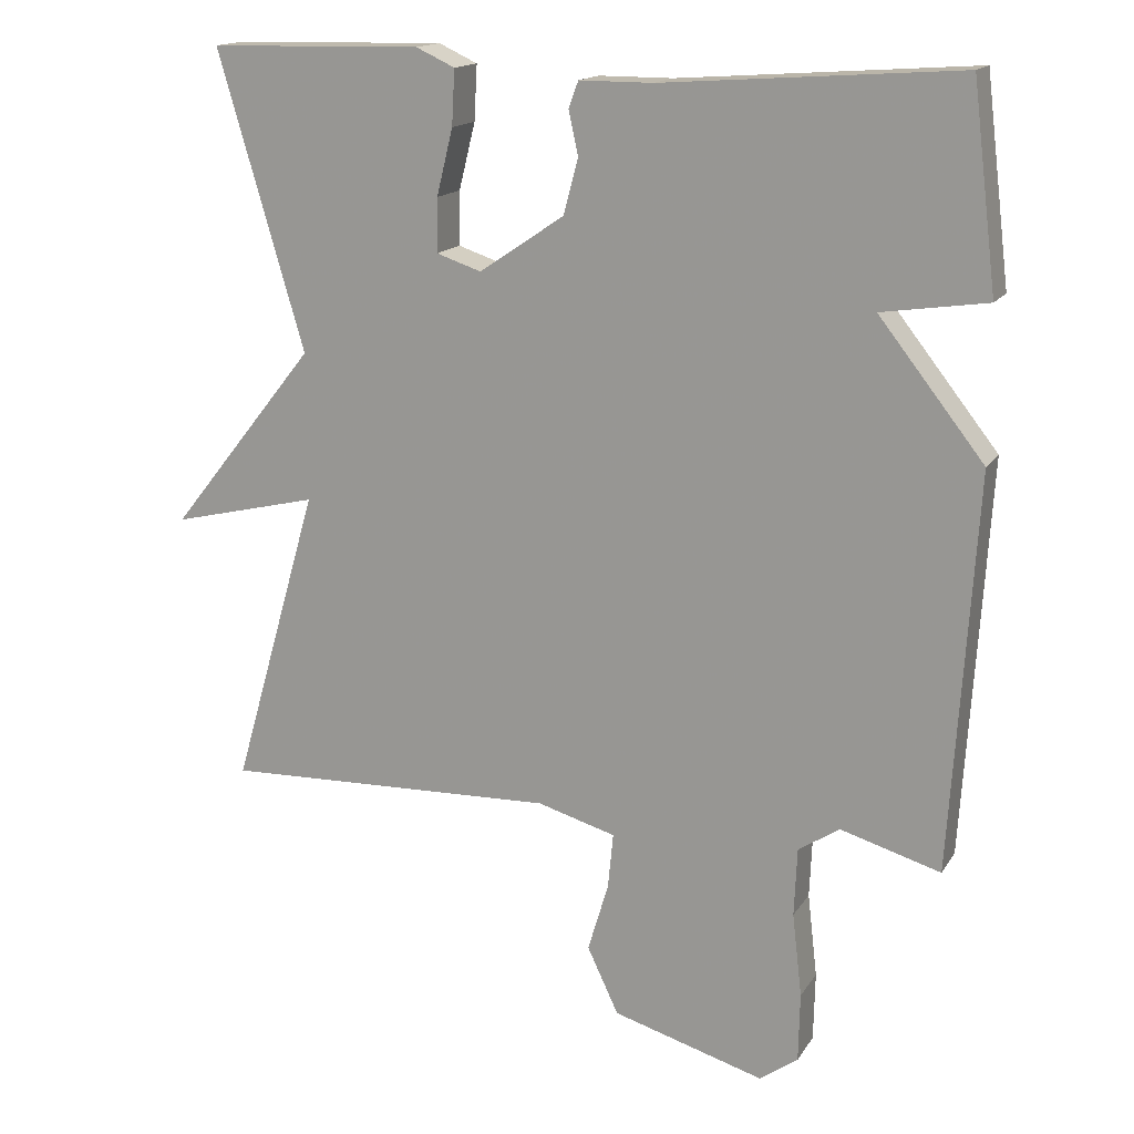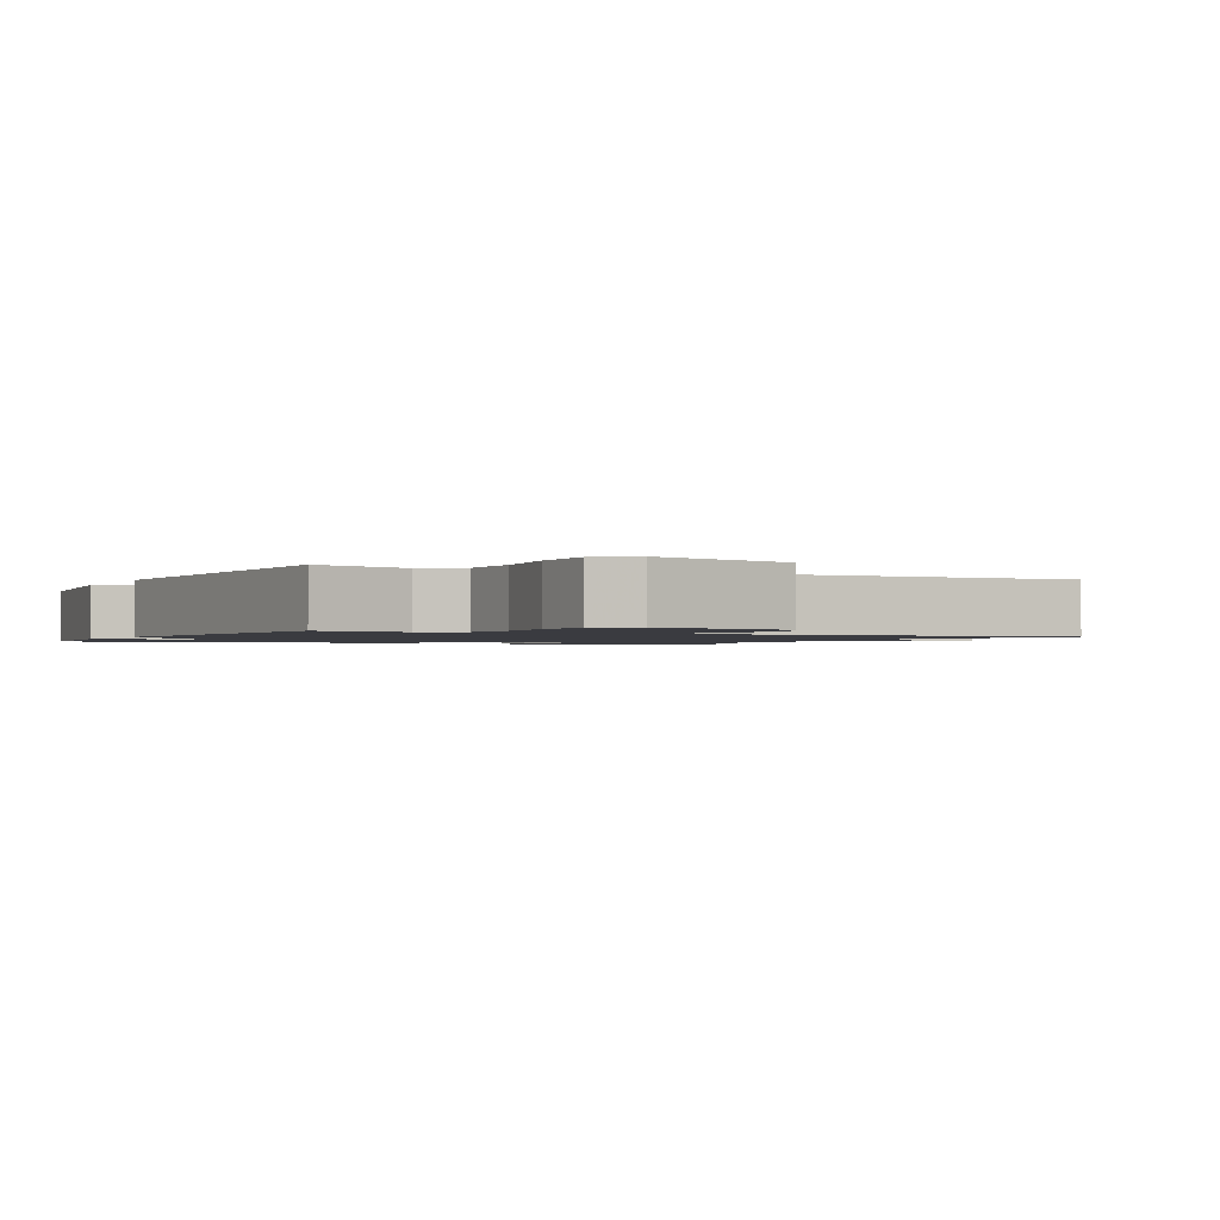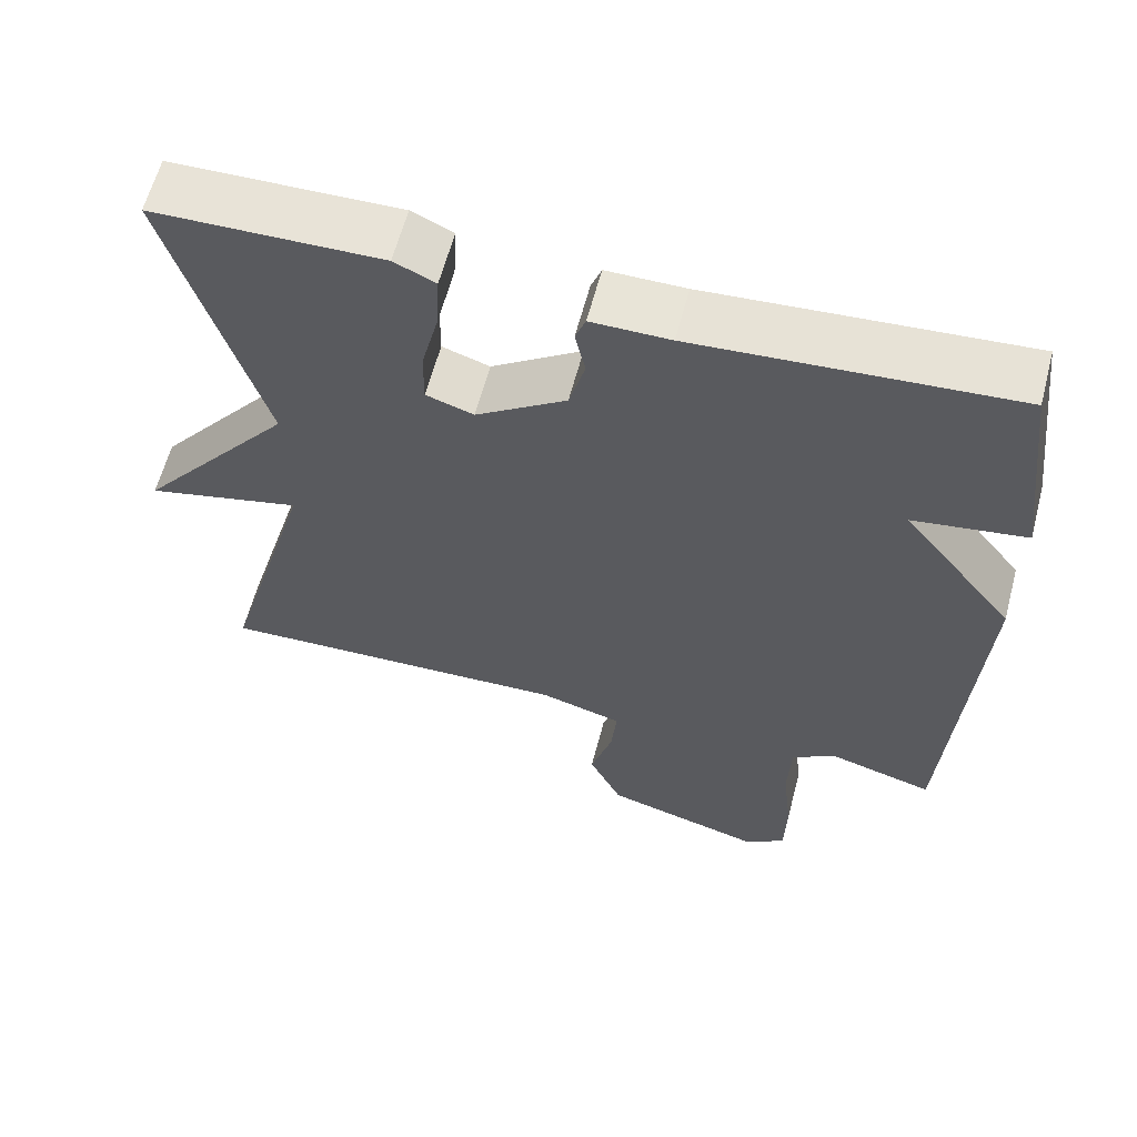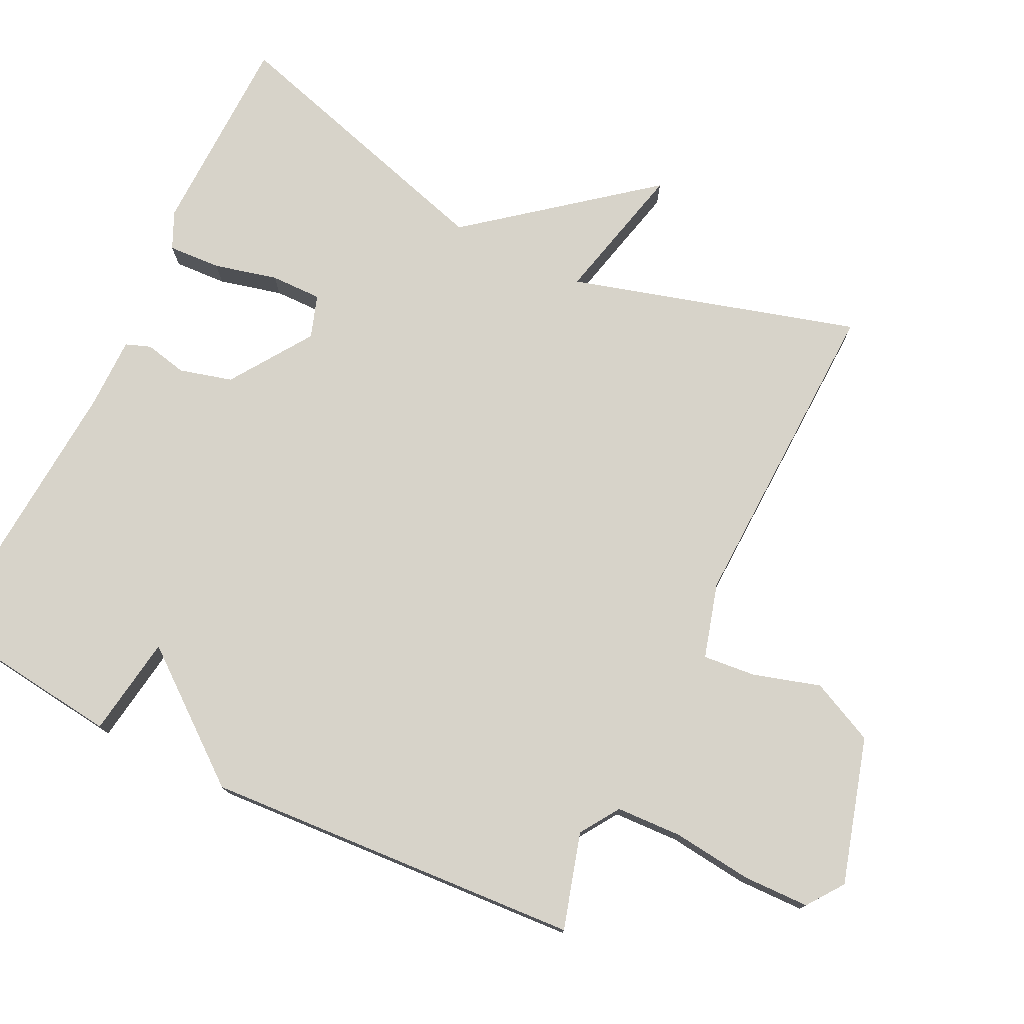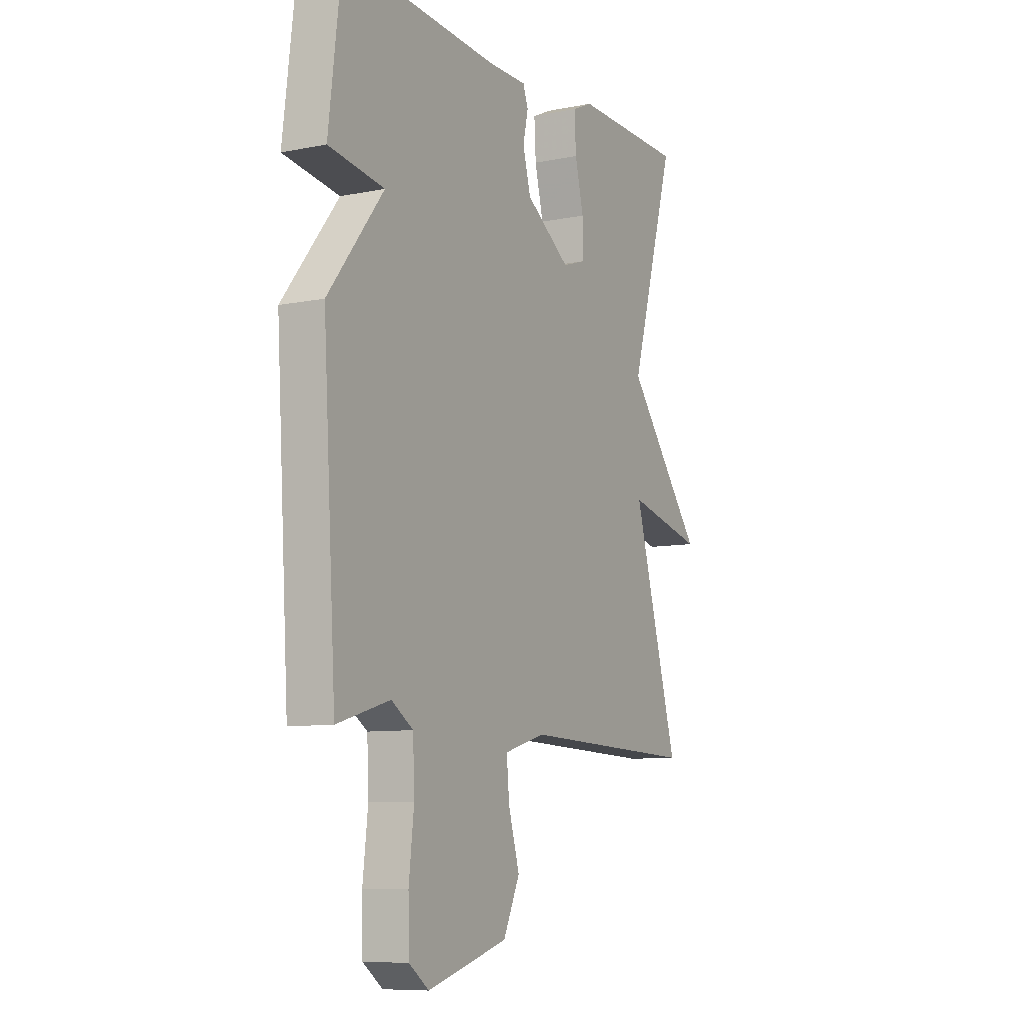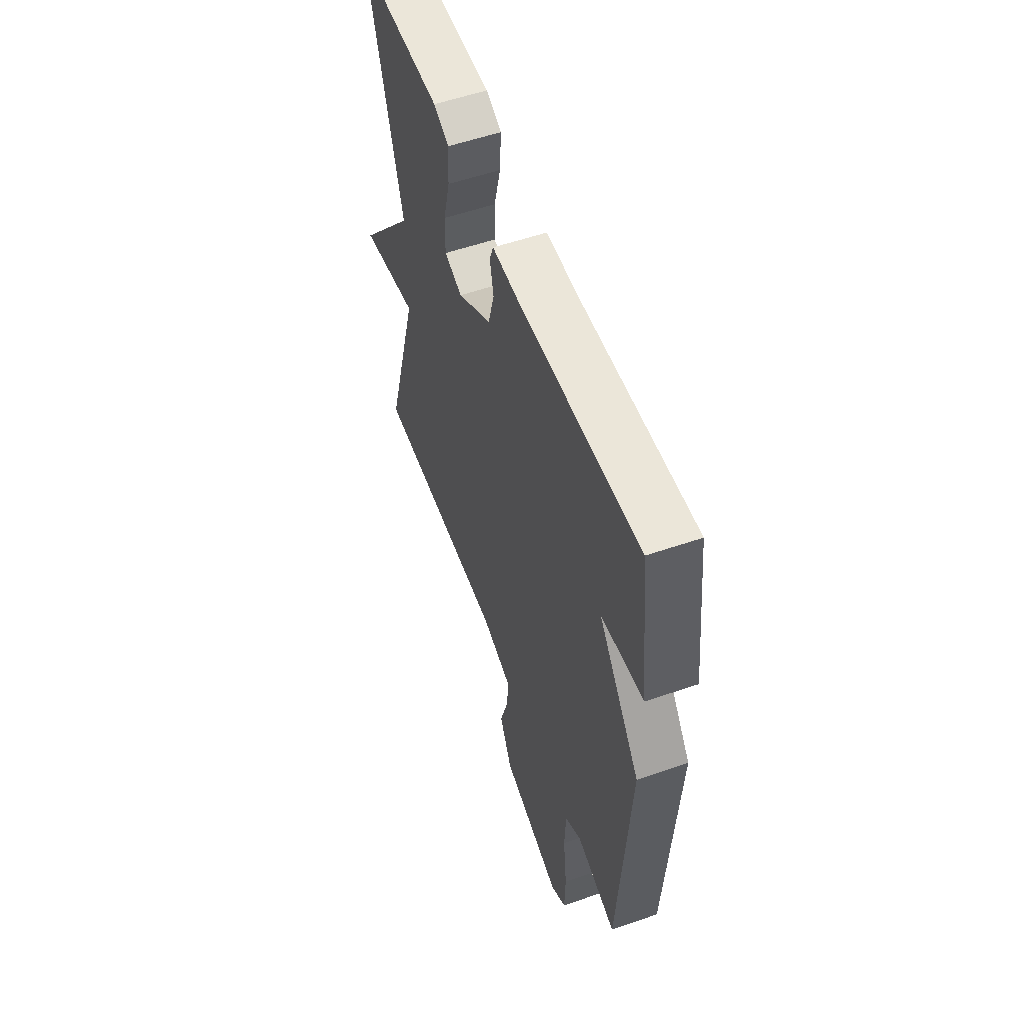
<metadata>
{"format":"obj","ext":"obj","renderer":"f3d","projection":"perspective","resolution":1024,"background":"white","views":[{"elev":15.8,"azim":21.8,"up":"+Z"},{"elev":-1.4,"azim":153.6,"up":"+Y"},{"elev":61.3,"azim":14.7,"up":"+Z"},{"elev":76.1,"azim":116.0,"up":"+Y"},{"elev":-8.7,"azim":118.4,"up":"+Z"},{"elev":56.0,"azim":70.1,"up":"+Z"}]}
</metadata>
<code>
v 0.5 0.07 0.5
v 0.533 0.07 0.23
v 0.392 0.07 0.209
v 0.533 0.07 0.03
v 0.5 0.07 -0.5
v 0.366 0.07 -0.461
v 0.311 0.07 -0.497
v 0.307 0.07 -0.589
v 0.32 0.07 -0.701
v 0.318 0.07 -0.794
v 0.267 0.07 -0.831
v 0.063 0.07 -0.772
v 0.021 0.07 -0.683
v 0.049 0.07 -0.589
v 0.056 0.07 -0.515
v -0.049 0.07 -0.485
v -0.5 0.07 -0.5
v -0.384 0.07 -0.097
v -0.581 0.07 -0.144
v -0.384 0.07 0.103
v -0.5 0.07 0.5
v -0.214 0.07 0.506
v -0.162 0.07 0.482
v -0.166 0.07 0.408
v -0.188 0.07 0.319
v -0.189 0.07 0.247
v -0.129 0.07 0.227
v -0.015 0.07 0.304
v 0.005 0.07 0.378
v -0.008 0.07 0.437
v 0.005 0.07 0.472
v 0.104 0.07 0.472
v 0.5 0 0.5
v 0.533 0 0.23
v 0.392 0 0.209
v 0.533 0 0.03
v 0.5 0 -0.5
v 0.366 0 -0.461
v 0.311 0 -0.497
v 0.307 0 -0.589
v 0.32 0 -0.701
v 0.318 0 -0.794
v 0.267 0 -0.831
v 0.063 0 -0.772
v 0.021 0 -0.683
v 0.049 0 -0.589
v 0.056 0 -0.515
v -0.049 0 -0.485
v -0.5 0 -0.5
v -0.384 0 -0.097
v -0.581 0 -0.144
v -0.384 0 0.103
v -0.5 0 0.5
v -0.214 0 0.506
v -0.162 0 0.482
v -0.166 0 0.408
v -0.188 0 0.319
v -0.189 0 0.247
v -0.129 0 0.227
v -0.015 0 0.304
v 0.005 0 0.378
v -0.008 0 0.437
v 0.005 0 0.472
v 0.104 0 0.472
f 29 30 31 32
f 1 2 3
f 32 1 3
f 29 32 3
f 28 29 3
f 4 5 6
f 3 4 6
f 28 3 6
f 27 28 6
f 26 27 6 7
f 23 24 25
f 22 23 25
f 21 22 25
f 20 21 25
f 20 25 26
f 19 20 26
f 18 19 26
f 16 17 18 26
f 15 16 26 7
f 12 13 14
f 11 12 14
f 10 11 14
f 9 10 14
f 8 9 14
f 7 8 14 15
f 64 63 62 61
f 35 34 33
f 35 33 64
f 35 64 61
f 35 61 60
f 38 37 36
f 38 36 35
f 38 35 60
f 38 60 59
f 39 38 59 58
f 57 56 55
f 57 55 54
f 57 54 53
f 57 53 52
f 58 57 52
f 58 52 51
f 58 51 50
f 58 50 49 48
f 39 58 48 47
f 46 45 44
f 46 44 43
f 46 43 42
f 46 42 41
f 46 41 40
f 47 46 40 39
f 1 33 34 2
f 2 34 35 3
f 3 35 36 4
f 4 36 37 5
f 5 37 38 6
f 6 38 39 7
f 7 39 40 8
f 8 40 41 9
f 9 41 42 10
f 10 42 43 11
f 11 43 44 12
f 12 44 45 13
f 13 45 46 14
f 14 46 47 15
f 15 47 48 16
f 16 48 49 17
f 17 49 50 18
f 18 50 51 19
f 19 51 52 20
f 20 52 53 21
f 21 53 54 22
f 22 54 55 23
f 23 55 56 24
f 24 56 57 25
f 25 57 58 26
f 26 58 59 27
f 27 59 60 28
f 28 60 61 29
f 29 61 62 30
f 30 62 63 31
f 31 63 64 32
f 32 64 33 1

</code>
